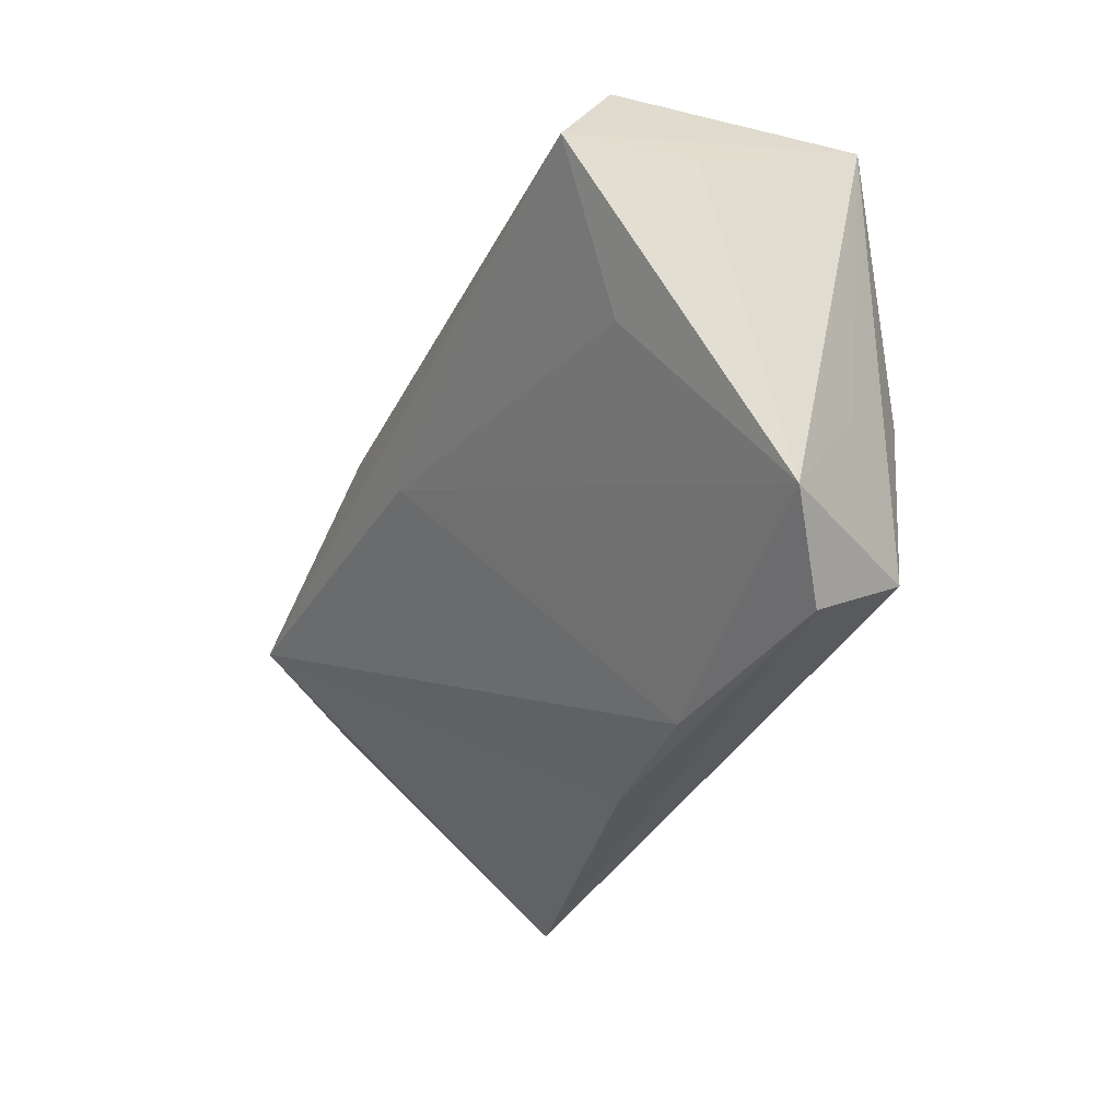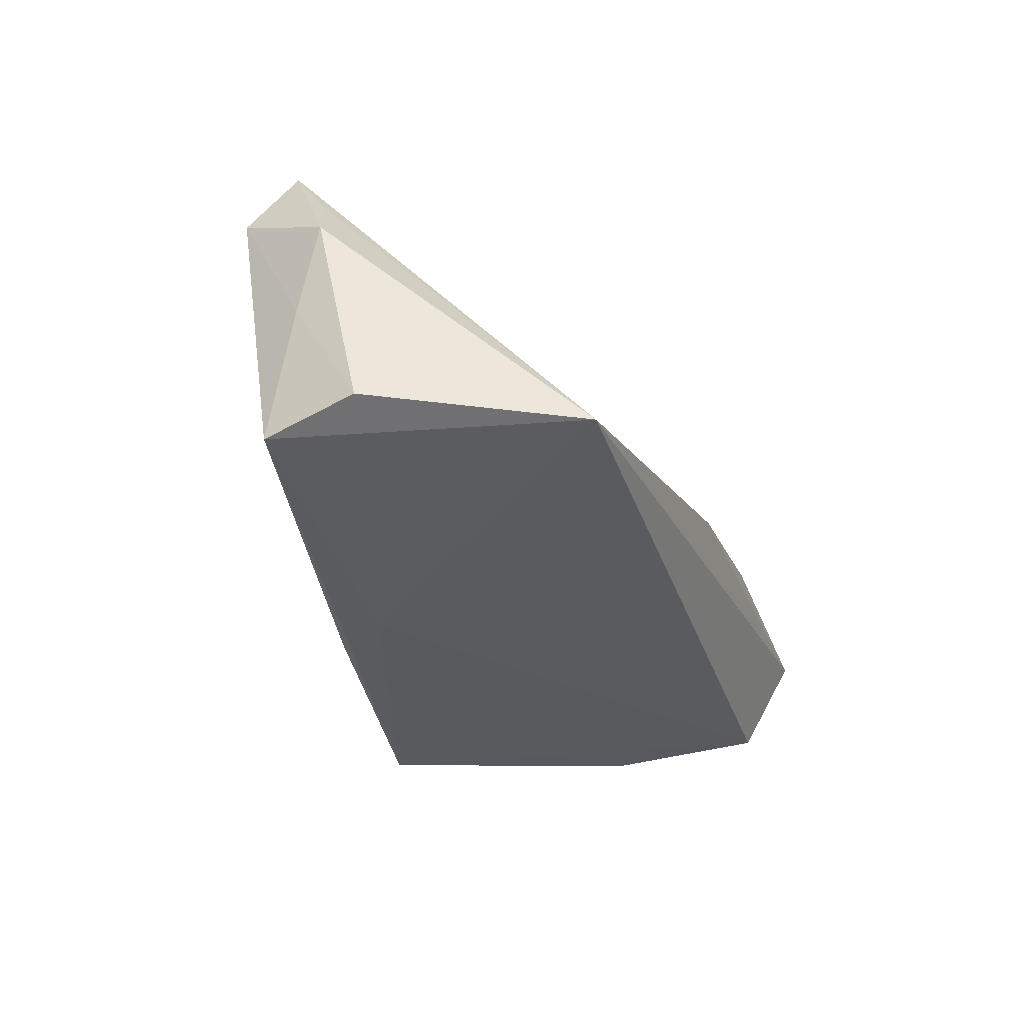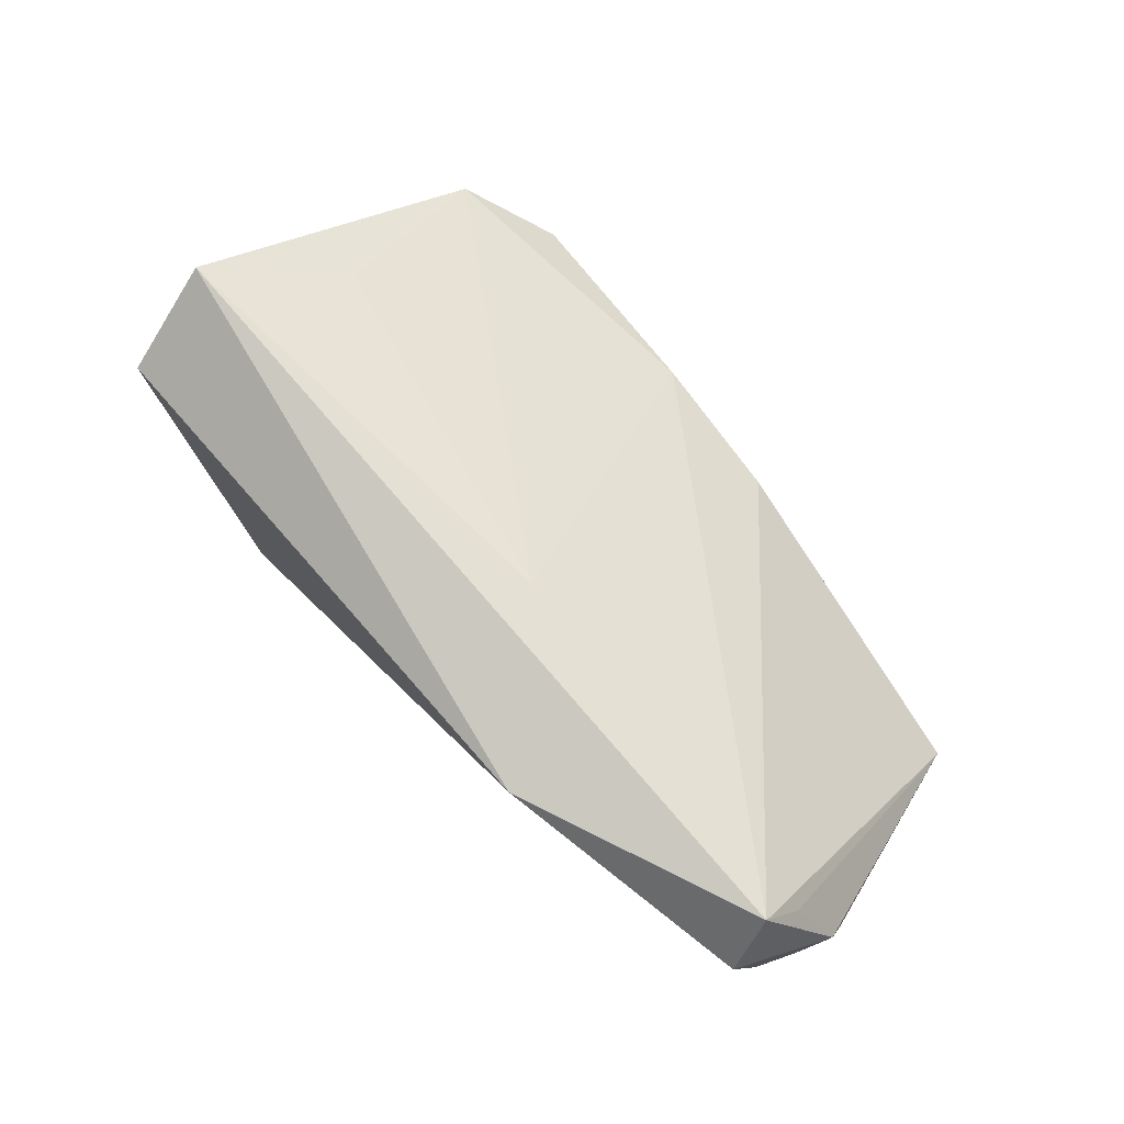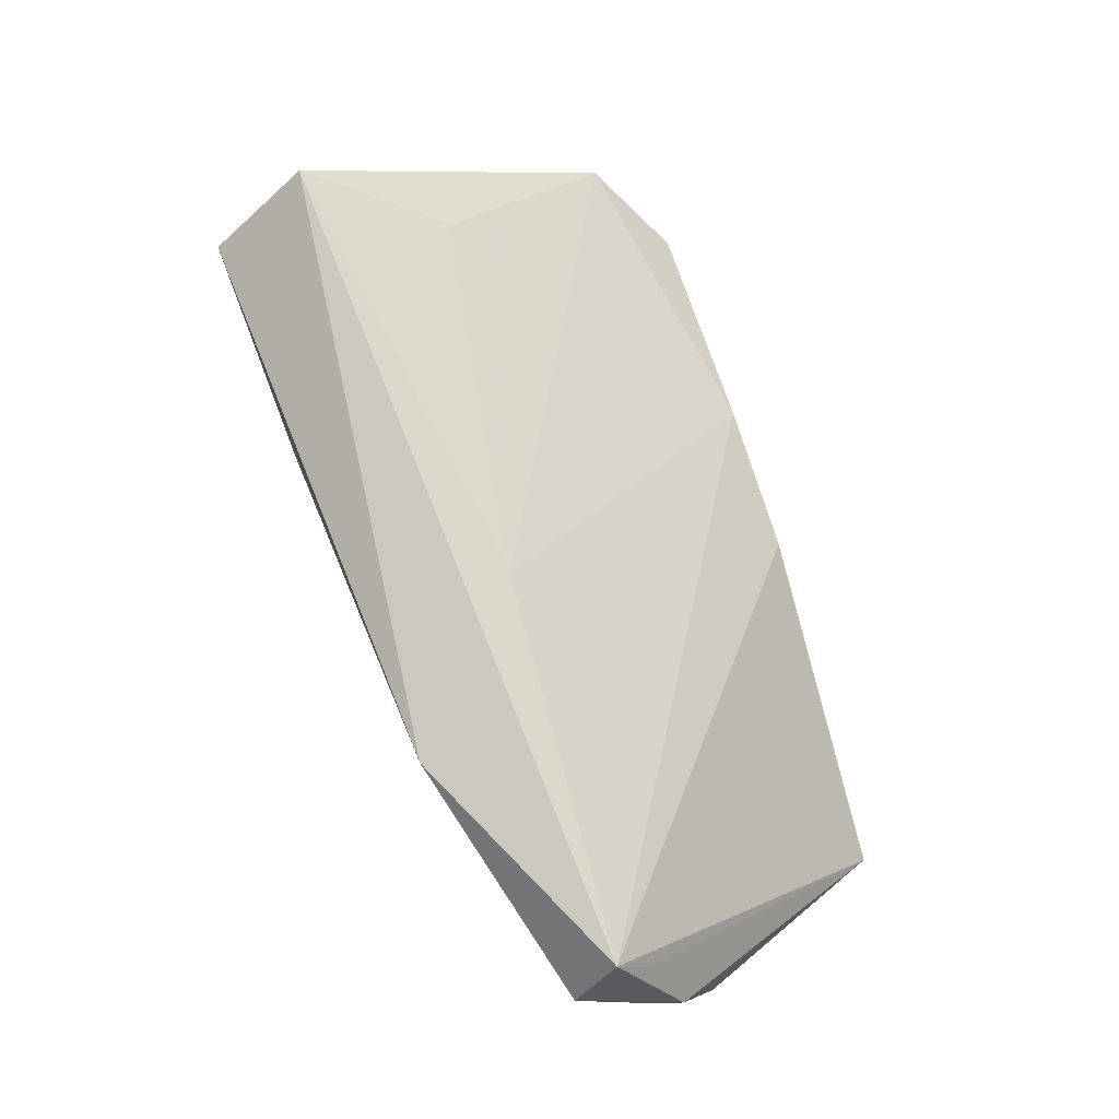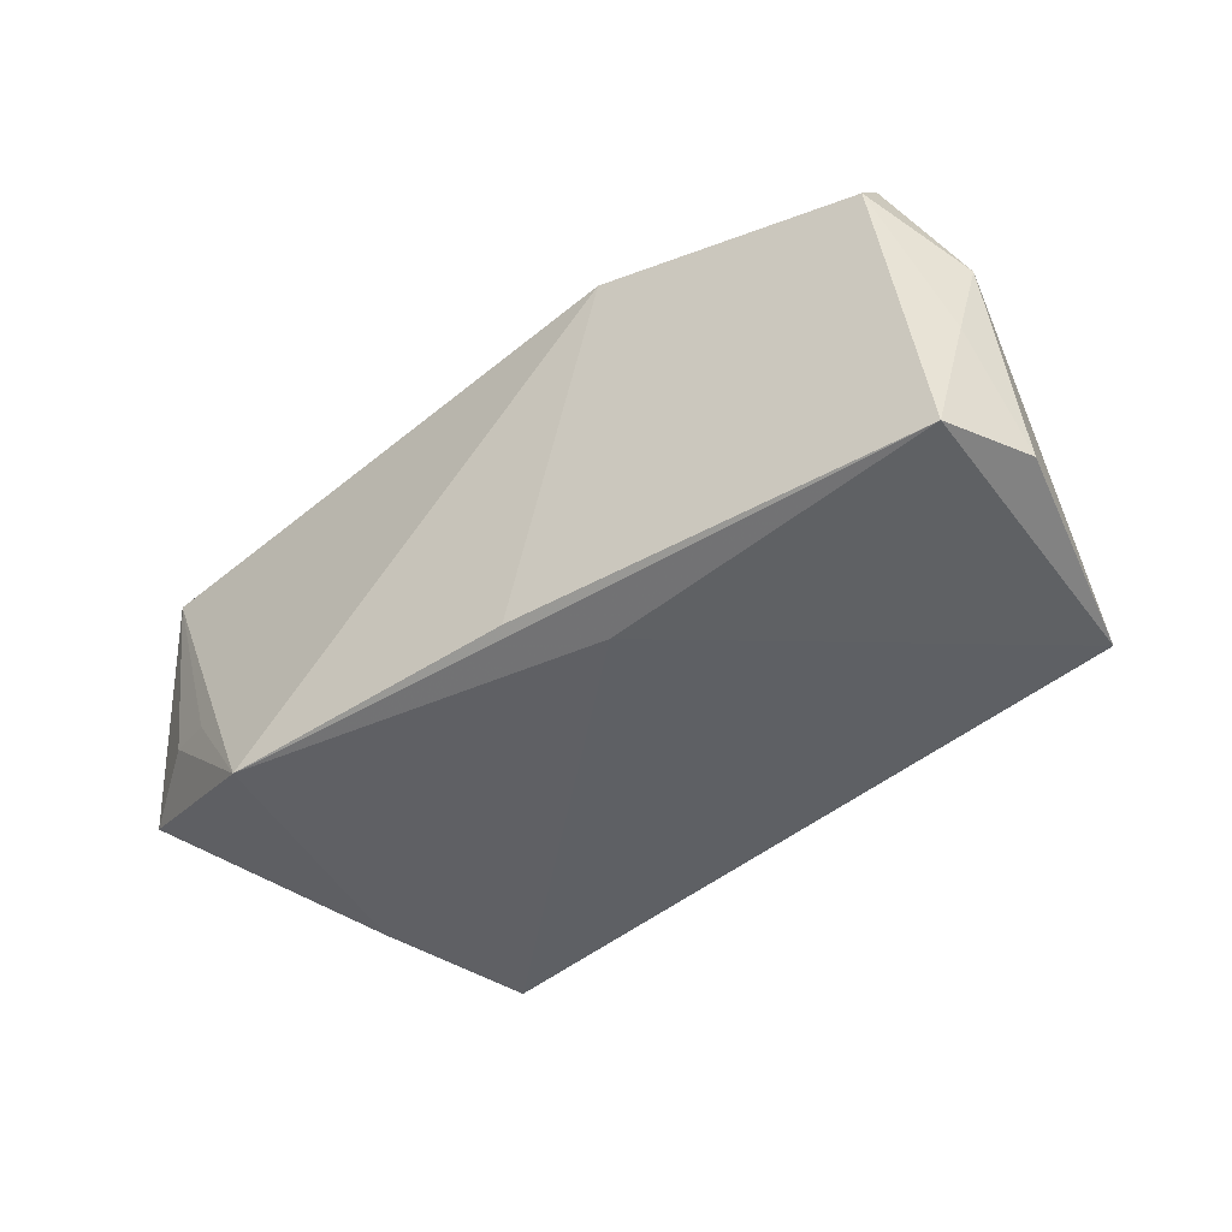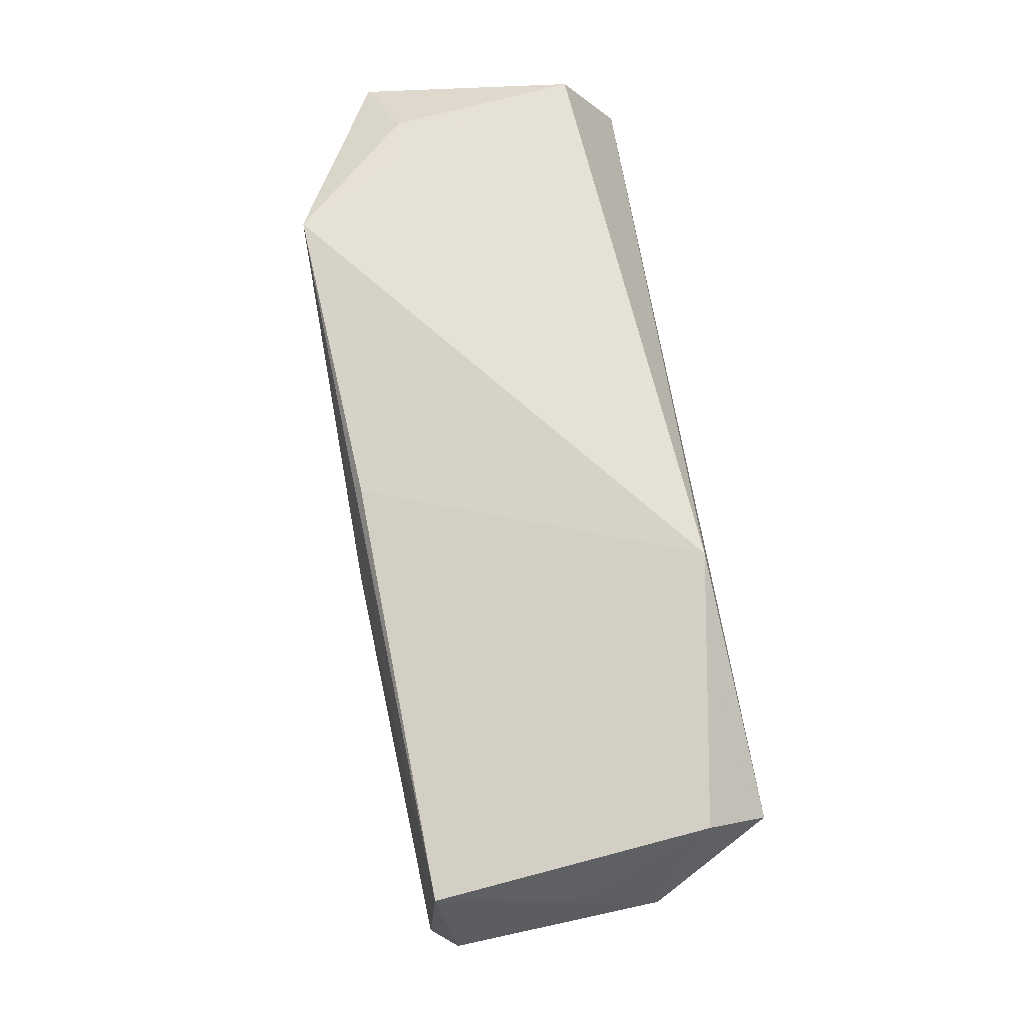
<metadata>
{"format":"obj","ext":"obj","renderer":"f3d","projection":"perspective","resolution":1024,"background":"white","views":[{"elev":-35.1,"azim":66.3,"up":"+Y"},{"elev":-29.5,"azim":-70.3,"up":"+Z"},{"elev":76.0,"azim":-127.2,"up":"+Z"},{"elev":77.6,"azim":-108.3,"up":"+Z"},{"elev":-43.4,"azim":-134.3,"up":"+Z"},{"elev":62.0,"azim":-99.1,"up":"+Y"}]}
</metadata>
<code>
v 0.03833 -0.02773 -0.02011
v -0.008919 -0.03432 -0.007076
v -0.0175 0.01079 -0.01905
v -0.05939 0.01276 0.01906
v 0.04154 -0.003496 0.01635
v 0.03848 0.02609 -0.006448
v -0.06293 0.002873 0.00113
v -0.0586 0.002343 0.02043
v 0.02855 0.02684 -0.02014
v 0.04708 0.02672 0.01908
v 0.04776 -0.01386 -0.009843
v -0.06384 -9.248e-05 0.01252
v -0.06135 0.00684 -0.01547
v 0.04066 -0.006508 -0.0202
v 0.05488 0.01112 0.012
v 0.01074 -0.03432 -0.005556
v -0.007732 0.004106 0.02454
v -0.05371 -0.03203 -0.01642
v 0.03879 -0.03432 -0.00863
v -0.05724 0.006886 0.027
v -0.02668 0.02176 0.02439
v -0.06386 -0.005833 -0.0133
v 0.04943 -0.02663 -0.001141
v 0.05049 0.01353 0.027
v 0.05672 0.01889 -0.008231
v 0.0456 0.02454 -0.004935
v -0.009603 0.01958 -0.01742
f 25 24 15
f 15 23 25
f 24 23 15
f 24 17 5
f 5 23 24
f 17 23 5
f 25 23 11
f 11 1 25
f 23 1 11
f 19 1 23
f 25 9 26
f 26 9 6
f 25 1 14
f 14 9 25
f 1 9 14
f 13 9 3
f 3 9 1
f 2 19 16
f 16 19 23
f 16 23 17
f 10 21 24
f 10 26 6
f 6 9 10
f 9 21 10
f 10 24 25
f 25 26 10
f 20 17 24
f 24 21 20
f 2 16 20
f 20 16 17
f 27 9 13
f 27 21 9
f 18 3 1
f 1 19 18
f 13 3 18
f 18 19 2
f 18 22 13
f 12 22 18
f 2 20 18
f 7 22 12
f 13 22 7
f 4 20 21
f 4 27 13
f 21 27 4
f 13 7 4
f 12 20 4
f 4 7 12
f 8 20 12
f 12 18 8
f 8 18 20

</code>
